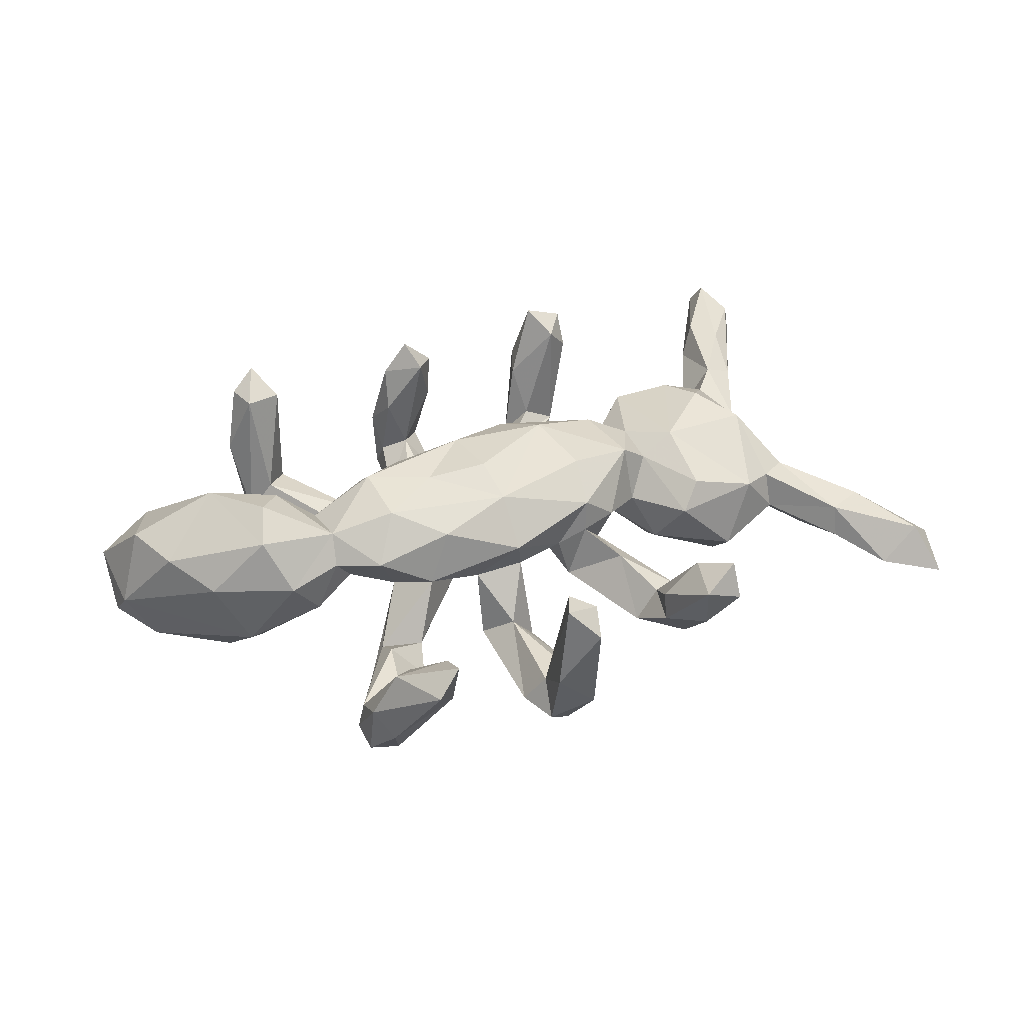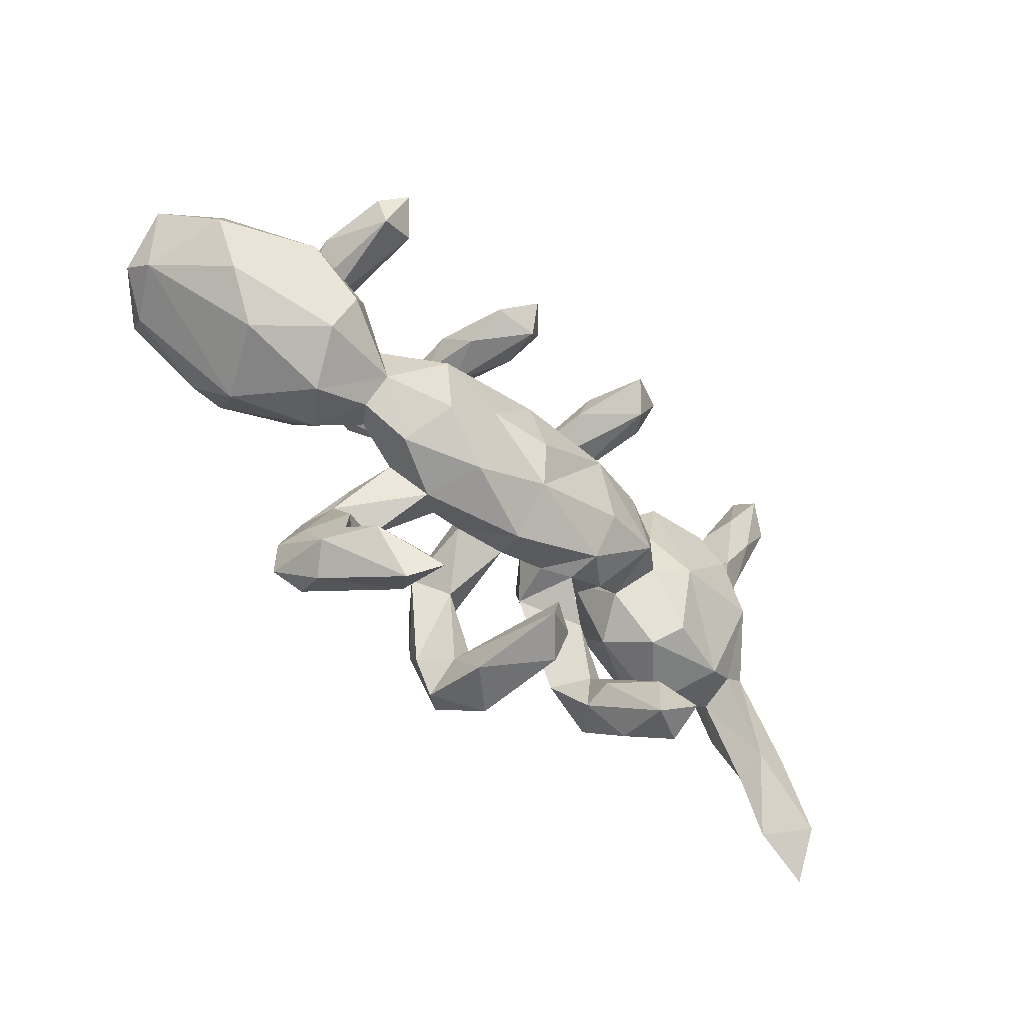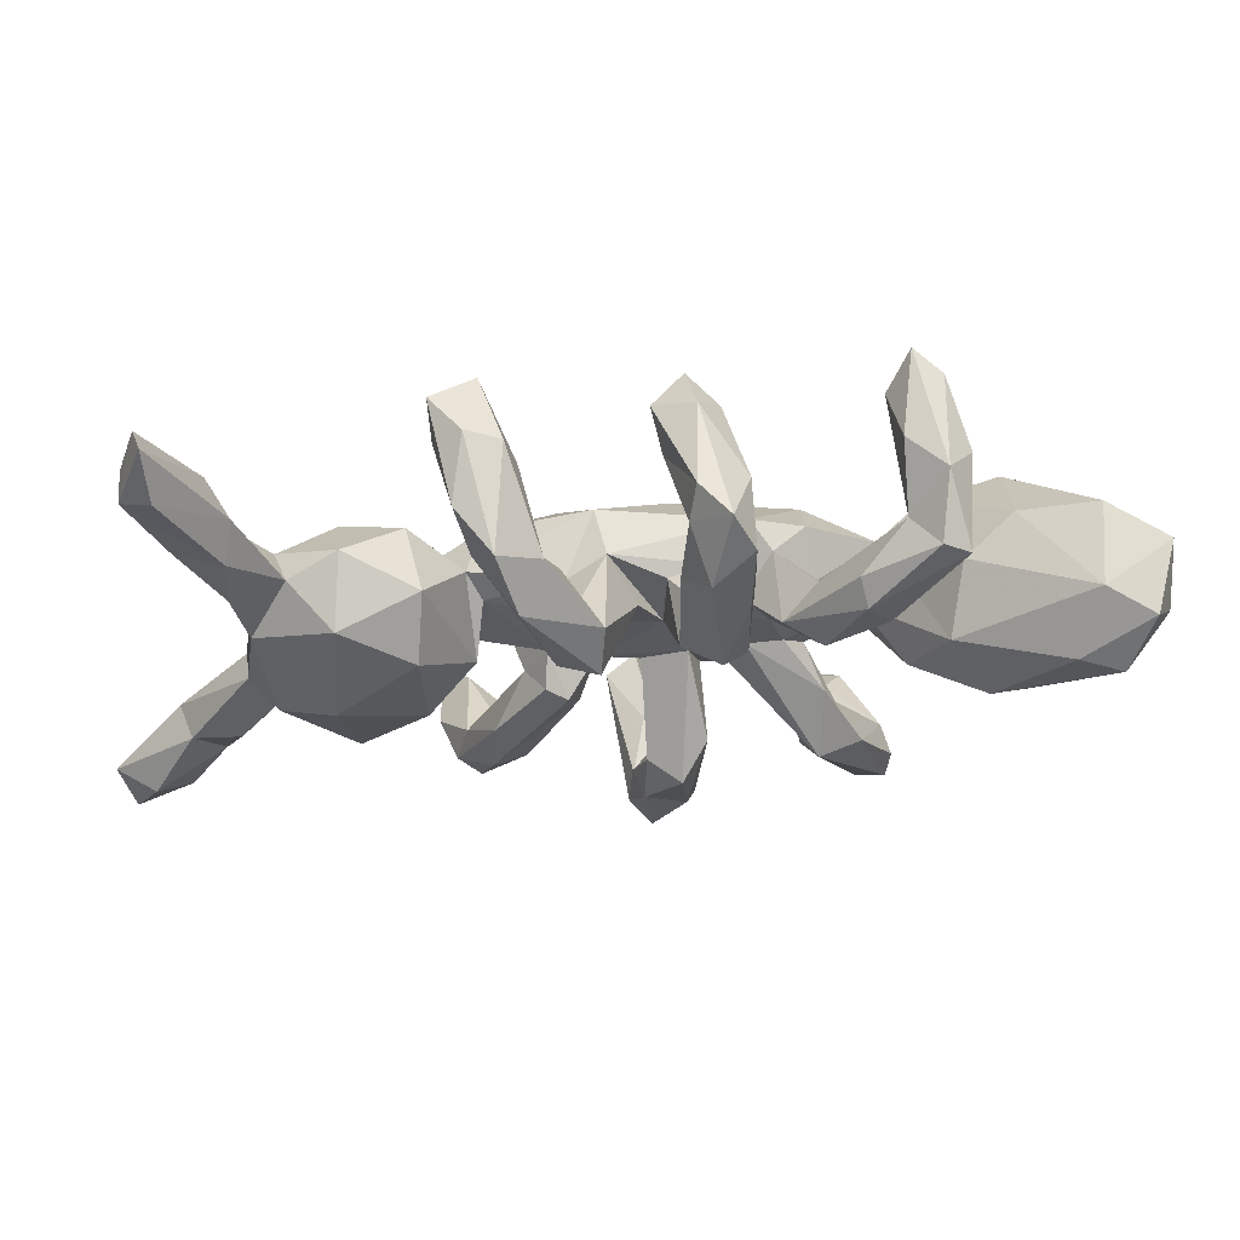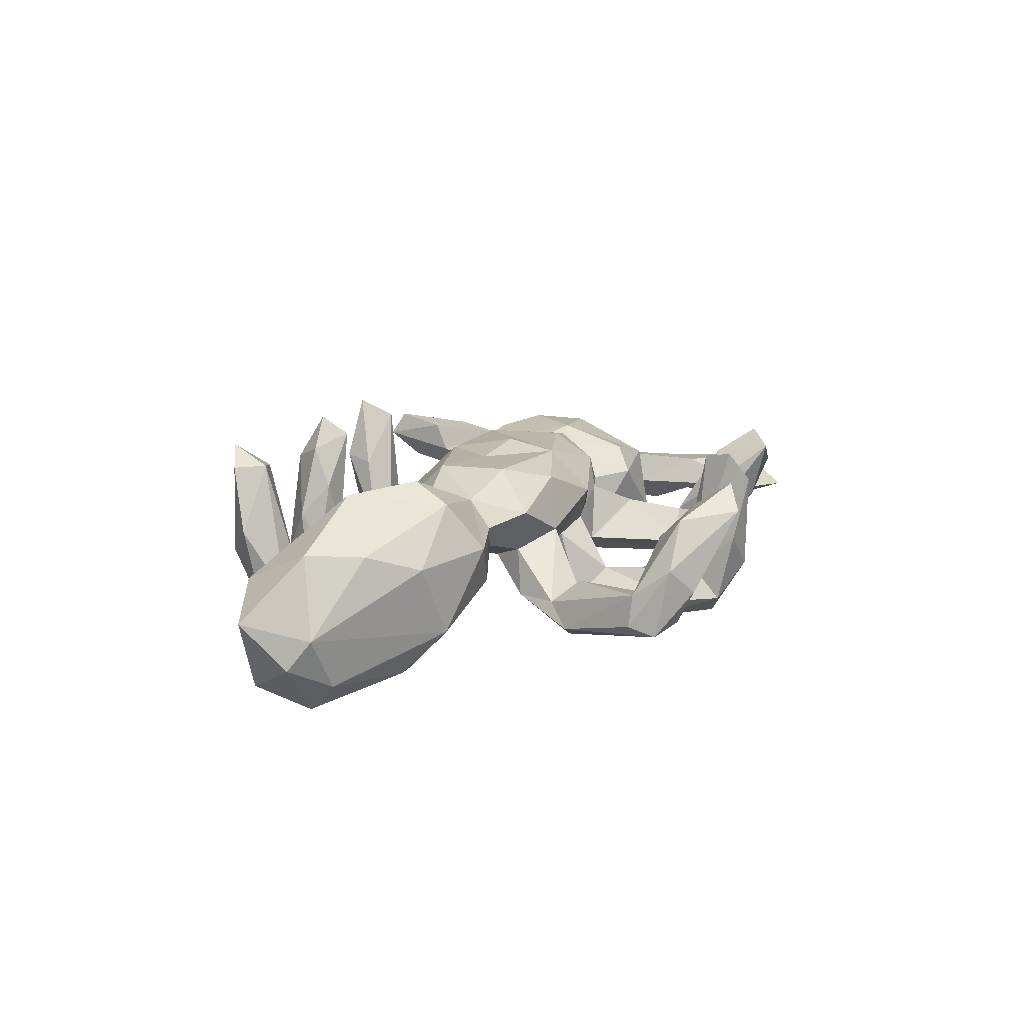
<metadata>
{"format":"obj","ext":"obj","renderer":"f3d","projection":"perspective","resolution":1024,"background":"white","views":[{"elev":42.0,"azim":-19.6,"up":"+Z"},{"elev":-51.6,"azim":-41.8,"up":"+Y"},{"elev":61.7,"azim":175.6,"up":"+Y"},{"elev":13.7,"azim":-69.4,"up":"+Z"}]}
</metadata>
<code>
v -0.2386 -0.5265 0.1728
v -0.06175 0.3615 0.2015
v -0.4078 0.3094 0.1745
v -0.02286 -0.02777 0.1763
v 0.007542 -0.4163 0.1654
v -0.3443 0.3345 0.1621
v -0.3351 -0.4617 0.1211
v -0.4585 -0.01402 0.182
v -0.3825 0.3853 0.2045
v -0.1295 -0.01459 0.1611
v -0.01014 -0.1101 0.1556
v 0.1269 0.0685 0.1594
v 0.2621 0.3568 0.1491
v -0.04296 0.08098 0.1567
v 0.2293 0.4103 0.1833
v -0.008128 0.3695 0.1451
v -0.2423 0.0262 0.1632
v 0.3283 -0.4327 0.1603
v -0.2409 -0.4643 0.1312
v -0.2292 -0.08975 0.1625
v -0.5429 0.078 0.1672
v 0.1603 -0.05847 0.1561
v 0.3318 -0.463 0.09971
v -0.1081 0.3572 0.145
v -0.4271 0.364 0.1705
v 0.2599 -0.4747 0.1393
v 0.2856 -0.369 0.118
v 0.0574 -0.4298 0.1348
v 0.04203 -0.4924 0.1182
v 0.2982 0.3776 0.1014
v 0.2538 0.4424 0.07949
v -0.0123 -0.4665 0.1761
v 0.3828 -0.007543 0.1276
v -0.2458 -0.5077 0.07929
v -0.2808 -0.5513 0.1331
v -0.4796 -0.08102 0.1502
v 0.2739 -0.03331 0.1328
v -0.3534 0.02274 0.09824
v 0.1536 -0.1351 0.112
v 0.3201 -0.0231 0.09417
v -0.1528 0.1299 0.09167
v 0.3138 0.05859 0.09784
v 0.4467 0.1656 0.1043
v -0.3422 -0.07088 0.1267
v -0.07204 0.4096 0.1202
v -0.2376 0.1045 0.08772
v 0.07487 0.1453 0.1165
v -0.6482 -0.001806 0.08946
v 0.4851 0.09582 0.125
v 0.3493 0.188 0.08101
v -0.1387 -0.1535 0.134
v 0.2421 0.08596 0.1278
v 0.3011 0.4227 0.1484
v -0.04235 0.3178 0.1664
v -0.004366 -0.1826 0.08229
v 0.3951 -0.1216 0.08634
v 0.2225 -0.3682 0.05416
v -0.3482 -0.1089 0.07919
v -0.4203 0.04896 0.1489
v -0.1136 0.3267 0.07221
v 0.09204 -0.1469 0.03329
v 0.1977 0.3328 -0.02604
v -0.6554 0.2164 0.0333
v 0.5392 0.1838 0.05376
v 0.002962 -0.3929 0.03437
v -0.299 -0.4147 0.07845
v -0.4368 0.2603 -0.06147
v 0.359 -0.1531 0.04292
v -0.4402 -0.1349 0.06561
v 0.2221 -0.3841 0.005308
v 0.1242 0.1225 0.01373
v 0.5436 0.01532 0.1117
v 0.5814 0.2378 0.05863
v -0.4546 0.3345 0.05613
v -0.272 -0.1519 0.09368
v 0.6094 0.3956 0.05877
v -0.02111 0.3434 0.07786
v -0.1369 0.3767 0.01436
v 0.147 -0.1469 0.05419
v 0.2774 -0.4446 0.03541
v 0.3352 -0.3583 0.03578
v -0.695 0.08792 0.09626
v -0.4576 0.1368 -0.002549
v 0.7157 0.4417 0.04916
v -0.07996 -0.1541 0.00887
v -0.1797 -0.1775 0.04476
v -0.2492 0.05598 0.02134
v 0.2747 0.4064 -0.01854
v 0.6102 -0.06539 0.02914
v 0.719 0.4308 0.003691
v 0.5636 -0.099 0.03772
v 0.2114 -0.1259 0.06065
v -0.03158 -0.4078 -0.04821
v -0.4116 0.3773 0.01069
v 0.5084 -0.1329 0.05535
v 0.6873 0.5138 0.06479
v -0.1345 0.06693 -0.004198
v 0.4412 0.2519 0.01537
v -0.321 -0.09916 0.03919
v -0.03368 -0.4839 0.01808
v 0.1989 -0.2078 0.02006
v 0.674 0.5403 0.01991
v 0.5845 0.1142 0.02876
v 0.06084 0.1444 0.04073
v 0.7975 -0.3111 0.002548
v 0.6651 -0.212 0.01176
v 0.6345 0.2456 0.03386
v 0.3288 0.2076 -0.03532
v -0.3519 -0.4938 -0.001365
v -0.3216 -0.02968 0.02073
v -0.3381 -0.461 -0.06363
v -0.3559 0.3072 -0.0261
v -0.08733 0.124 0.0237
v 0.246 0.07278 0.0163
v 0.5785 0.3607 0.01056
v -0.204 -0.06934 -0.008407
v 0.2683 0.1153 0.04288
v 0.314 -0.1163 -0.03935
v 0.2375 -0.3015 -0.0002784
v -0.38 -0.4573 0.0392
v 0.1924 -0.1041 -0.01329
v 0.2895 -0.2836 -0.01971
v 0.7289 -0.1806 0.007393
v 0.0133 -0.09422 -0.009726
v -0.01913 0.01752 -0.007831
v -0.2409 -0.1248 0.0147
v 0.1111 -0.1549 -0.04441
v -0.04613 0.369 -0.04599
v 0.3091 -0.3367 -0.04265
v 0.1559 -0.0444 -0.01254
v -0.3911 -0.1212 -0.005301
v 0.02713 -0.4006 -0.0591
v -0.1842 0.1145 0.04373
v 0.663 -0.2355 -0.04274
v -0.7403 0.05713 -0.03902
v 0.005929 -0.164 0.02472
v 0.6042 -0.02535 -0.03471
v 0.08265 -0.07609 -0.01134
v 0.8436 -0.2802 -0.04727
v 0.5918 0.3182 -0.03722
v 0.1988 0.4297 0.06791
v 0.5649 -0.126 -0.024
v 0.2805 -0.06772 0.03079
v 0.115 0.1861 -0.06887
v -0.02484 0.1196 0.007259
v 0.6641 0.3152 -0.01287
v -0.3925 -0.3874 -0.06472
v -0.3817 -0.391 -0.00941
v -0.05812 0.4198 -0.01438
v 0.6676 0.4701 -0.0257
v 0.5981 0.2426 -0.05048
v -0.3919 0.2621 -0.008605
v -0.5821 -0.07764 0.0571
v -0.5355 0.1737 0.05053
v -0.3565 0.366 0.07113
v 0.1814 0.3763 0.05789
v 0.7289 -0.3248 -0.05923
v 0.5199 0.2176 -0.00943
v 0.03697 -0.4392 -0.09062
v 0.1547 0.3489 -0.07784
v -0.2899 -0.263 -0.01941
v -0.05907 -0.07833 -0.01095
v -0.1033 0.03335 -0.01245
v -0.06504 0.1656 -0.06281
v -0.3083 -0.4092 -0.02515
v -0.2655 -0.1391 -0.06446
v -0.2352 -0.29 -0.07893
v -0.1218 -0.1277 -0.009485
v -0.03329 -0.2308 -0.06342
v 0.7072 -0.1622 -0.06041
v 0.5674 -0.06574 -0.06217
v 0.03367 -0.491 -0.04483
v -0.03335 0.1132 -0.1029
v -0.08218 0.3168 -0.01732
v 0.6283 -0.1434 -0.0725
v 0.1967 -0.3076 -0.05847
v 0.1626 -0.07623 -0.06173
v 0.2211 0.4006 -0.09641
v 0.8256 -0.3789 -0.06543
v 0.5798 0.1327 -0.05299
v -0.179 0.001667 -0.008988
v 0.09321 0.03566 -0.01338
v 0.2722 -0.3668 -0.05916
v -0.03302 0.2765 -0.08235
v -0.2368 0.1725 -0.0447
v 0.7781 -0.2676 -0.09716
v 0.2444 -0.1819 -0.07367
v -0.2737 0.1266 -0.04396
v -0.1273 0.3399 -0.04438
v 0.1329 0.2621 -0.04528
v -0.07619 0.07244 -0.09452
v 0.01245 -0.2159 -0.1246
v -0.1443 -0.06295 -0.01356
v -0.223 -0.2372 -0.05023
v 0.4538 0.2057 -0.09277
v -0.06759 -0.3902 -0.1053
v -0.3286 -0.2482 -0.1018
v 0.3421 0.1297 -0.1138
v 0.1287 -0.09396 -0.07386
v -0.1026 0.4236 -0.0714
v 0.2537 0.3339 -0.05695
v -0.1828 0.1313 -0.0843
v -0.2694 0.1009 -0.09583
v 0.2511 -0.2606 -0.09523
v 0.4534 -0.1699 -0.05551
v -0.7551 0.1843 -0.0176
v 0.1329 0.1039 -0.03695
v 0.3372 -0.02393 -0.1181
v -0.294 -0.21 -0.06375
v 0.2611 0.0201 -0.0576
v -0.0823 -0.1906 -0.1111
v 0.4458 -0.1198 -0.1104
v 0.003149 -0.4361 -0.1371
v -0.1403 0.2463 -0.07349
v 0.4698 0.02944 -0.1345
v -0.4315 0.07778 -0.1041
v -0.5247 -0.09729 -0.06684
v -0.2554 -0.2314 -0.1336
v -0.1245 0.1531 -0.07273
v 0.5564 -0.01223 -0.09854
v -0.07172 0.3184 -0.124
v 0.0325 -0.3136 -0.09627
v -0.3942 0.3308 -0.08548
v -0.4366 0.3099 -0.09093
v -0.3792 -0.02458 -0.08785
v -0.2857 0.2574 -0.08728
v -0.03737 -0.4572 -0.102
v -0.6356 0.2125 -0.1024
v -0.7532 0.09632 -0.09126
v -0.1346 0.367 -0.09661
v -0.05062 -0.3396 -0.1458
v 0.07462 0.2173 -0.1201
v 0.0837 0.1477 -0.1581
v -0.2416 0.1207 -0.122
v 0.01611 -0.3307 -0.1363
v -0.127 0.2709 -0.1312
v -0.2947 0.2294 -0.1246
v 0.0196 0.09271 -0.01999
v -0.714 0.1788 -0.1381
v -0.1292 0.1372 -0.1312
v -0.5583 -0.02743 -0.1393
v -0.3309 0.1916 -0.1264
v 0.1462 0.1805 -0.1556
v -0.03865 -0.2142 -0.17
v 0.1932 0.3162 -0.146
v -0.6902 0.04257 -0.131
v -0.08921 0.1635 -0.1639
v -0.494 -0.01233 -0.1518
v -0.6005 0.1244 -0.1737
v -0.6733 0.09377 -0.1832
v 0.6446 0.3383 0.06399
v -0.3841 -0.4332 -0.08097
f 214 189 230
f 112 223 94
f 173 191 247
f 237 234 242
f 245 160 178
f 232 160 245
f 237 242 224
f 242 67 224
f 206 228 239
f 178 201 245
f 128 184 221
f 214 230 236
f 226 237 223
f 223 237 224
f 128 221 200
f 200 221 230
f 213 231 235
f 235 231 244
f 192 235 244
f 241 250 248
f 241 246 250
f 247 191 240
f 216 248 249
f 249 248 250
f 233 245 243
f 238 232 233
f 228 216 249
f 229 250 246
f 250 229 239
f 233 232 245
f 221 184 247
f 236 221 247
f 247 240 236
f 239 228 249
f 250 239 249
f 230 221 236
f 17 10 14
f 14 12 47
f 8 21 36
f 8 44 59
f 10 4 14
f 14 4 12
f 12 37 52
f 44 8 36
f 10 17 20
f 11 4 10
f 12 4 11
f 12 22 37
f 11 10 20
f 11 20 51
f 22 12 11
f 37 22 39
f 22 11 39
f 7 19 66
f 7 1 19
f 5 28 65
f 32 29 28
f 5 32 28
f 26 27 57
f 35 7 120
f 19 1 34
f 35 1 7
f 18 27 26
f 18 26 23
f 92 39 79
f 37 39 92
f 143 37 92
f 56 40 68
f 33 56 95
f 72 33 95
f 55 51 86
f 61 39 55
f 27 18 81
f 5 93 32
f 70 26 57
f 18 23 81
f 35 120 109
f 29 32 100
f 29 172 28
f 26 70 80
f 23 26 80
f 15 53 31
f 9 3 6
f 3 9 25
f 2 45 24
f 45 2 16
f 15 13 53
f 6 3 152
f 2 24 54
f 2 54 16
f 13 30 53
f 8 59 21
f 5 65 93
f 34 1 35
f 27 119 57
f 178 31 88
f 78 45 200
f 93 196 227
f 196 169 211
f 204 127 199
f 199 187 204
f 171 212 220
f 166 193 218
f 152 185 112
f 128 174 184
f 112 185 226
f 112 226 223
f 67 74 224
f 160 141 178
f 88 201 178
f 149 128 200
f 189 78 230
f 230 78 200
f 155 112 94
f 74 94 224
f 224 94 223
f 227 231 213
f 159 235 222
f 235 159 213
f 227 196 231
f 192 222 235
f 218 167 111
f 111 252 218
f 147 197 252
f 196 211 231
f 252 197 218
f 231 211 244
f 211 162 244
f 162 192 244
f 197 166 218
f 220 212 215
f 124 192 162
f 212 208 215
f 27 81 122
f 119 27 122
f 120 7 148
f 7 66 148
f 66 19 165
f 65 28 132
f 165 19 34
f 81 23 129
f 111 34 109
f 34 35 109
f 172 29 100
f 74 25 94
f 9 155 94
f 25 9 94
f 3 25 74
f 155 6 112
f 9 6 155
f 15 31 141
f 152 3 67
f 112 6 152
f 54 24 60
f 16 54 77
f 13 15 156
f 21 59 154
f 32 93 100
f 15 141 156
f 149 45 16
f 76 96 102
f 84 90 96
f 96 90 102
f 60 24 78
f 78 24 45
f 31 53 88
f 53 30 88
f 174 77 54
f 13 62 201
f 96 76 251
f 84 96 251
f 73 251 76
f 84 251 107
f 82 63 206
f 63 21 154
f 73 115 158
f 115 73 76
f 59 83 154
f 43 98 50
f 98 64 158
f 98 43 64
f 64 73 158
f 251 73 107
f 48 82 135
f 87 46 133
f 46 41 133
f 41 97 133
f 59 38 83
f 3 74 67
f 54 60 174
f 62 13 156
f 82 21 63
f 41 113 97
f 41 104 113
f 47 104 41
f 47 71 104
f 59 44 38
f 48 36 21
f 17 14 41
f 40 37 143
f 11 51 55
f 39 11 55
f 51 20 75
f 56 33 40
f 68 40 143
f 20 44 75
f 44 69 58
f 75 44 58
f 44 36 69
f 33 72 49
f 40 33 42
f 20 17 44
f 33 49 43
f 42 33 50
f 52 37 42
f 44 17 38
f 36 48 153
f 33 43 50
f 42 50 117
f 52 42 117
f 47 12 52
f 47 52 117
f 38 17 46
f 48 21 82
f 43 49 64
f 14 47 41
f 17 41 46
f 73 64 103
f 73 103 107
f 38 87 110
f 38 46 87
f 71 117 114
f 49 72 103
f 64 49 103
f 99 58 131
f 58 69 131
f 103 72 89
f 58 99 75
f 75 99 126
f 75 126 86
f 89 72 91
f 51 75 86
f 55 86 85
f 136 55 85
f 61 55 136
f 95 56 68
f 142 91 95
f 89 91 106
f 47 117 71
f 36 153 69
f 72 95 91
f 79 39 61
f 142 95 205
f 106 91 142
f 101 127 176
f 95 68 205
f 106 142 134
f 119 101 176
f 101 119 122
f 123 139 170
f 161 148 165
f 70 119 176
f 57 119 70
f 157 106 134
f 105 106 157
f 123 105 139
f 120 147 252
f 120 148 147
f 93 65 132
f 122 81 129
f 105 157 179
f 105 179 139
f 109 120 252
f 165 34 111
f 132 28 159
f 80 70 183
f 23 80 183
f 129 23 183
f 28 172 159
f 105 123 106
f 148 66 165
f 160 62 156
f 206 63 228
f 131 217 248
f 225 131 248
f 210 198 208
f 144 207 243
f 248 217 241
f 180 220 215
f 208 198 215
f 216 225 248
f 135 246 217
f 241 217 246
f 195 180 215
f 198 195 215
f 207 182 243
f 243 182 233
f 163 240 191
f 108 195 198
f 181 203 234
f 202 181 234
f 135 229 246
f 201 144 243
f 164 173 184
f 184 173 247
f 202 234 237
f 203 242 234
f 219 214 240
f 240 214 236
f 185 202 226
f 226 202 237
f 203 67 242
f 228 83 216
f 229 206 239
f 201 243 245
f 63 154 228
f 188 152 67
f 174 189 214
f 174 164 184
f 190 160 232
f 190 62 160
f 62 190 201
f 228 154 83
f 203 188 67
f 152 188 185
f 190 144 201
f 135 206 229
f 188 133 185
f 133 202 185
f 219 174 214
f 164 174 219
f 104 232 238
f 144 190 232
f 232 104 144
f 98 195 108
f 42 37 40
f 158 180 195
f 98 158 195
f 87 188 203
f 164 145 173
f 163 219 240
f 140 146 151
f 113 219 163
f 169 85 211
f 177 187 199
f 68 118 205
f 171 142 212
f 142 205 212
f 142 171 175
f 170 175 171
f 194 167 218
f 194 161 167
f 176 127 204
f 148 197 147
f 148 209 197
f 148 161 209
f 161 165 167
f 93 169 196
f 192 169 222
f 187 129 204
f 122 129 187
f 134 170 186
f 170 134 175
f 186 170 139
f 169 132 222
f 93 132 169
f 183 176 204
f 204 129 183
f 157 134 186
f 165 111 167
f 132 159 222
f 136 192 124
f 134 142 175
f 116 99 110
f 84 107 90
f 30 13 201
f 77 174 128
f 158 140 151
f 82 206 135
f 140 158 115
f 90 107 146
f 90 146 140
f 150 90 140
f 115 150 140
f 30 201 88
f 174 60 189
f 76 102 115
f 115 102 150
f 141 31 178
f 156 141 160
f 16 77 149
f 77 128 149
f 60 78 189
f 150 102 90
f 45 149 200
f 100 227 172
f 213 172 227
f 139 179 186
f 159 172 213
f 100 93 227
f 109 252 111
f 179 157 186
f 183 70 176
f 181 193 116
f 125 193 163
f 138 125 182
f 162 125 138
f 138 182 130
f 114 143 130
f 143 114 210
f 180 103 137
f 126 116 166
f 126 99 116
f 125 162 193
f 162 168 193
f 85 168 162
f 124 162 138
f 106 123 89
f 130 92 121
f 103 89 137
f 209 126 166
f 209 86 126
f 85 86 168
f 136 124 61
f 61 138 127
f 61 124 138
f 79 61 127
f 143 92 130
f 118 143 210
f 123 170 137
f 137 89 123
f 194 86 209
f 168 86 194
f 136 169 192
f 101 79 127
f 79 101 121
f 187 121 122
f 101 122 121
f 69 153 217
f 92 79 121
f 68 143 118
f 136 85 169
f 117 50 108
f 50 98 108
f 107 180 151
f 146 107 151
f 188 87 133
f 133 97 202
f 219 113 164
f 113 145 164
f 104 71 144
f 210 117 108
f 107 103 180
f 48 135 153
f 38 110 216
f 83 38 216
f 181 87 203
f 97 113 163
f 145 125 173
f 125 104 238
f 145 104 125
f 207 71 182
f 114 117 210
f 116 110 87
f 116 87 181
f 163 181 97
f 163 193 181
f 125 238 182
f 71 114 182
f 114 130 182
f 113 104 145
f 138 130 199
f 138 199 127
f 161 194 209
f 205 118 212
f 212 118 208
f 121 187 177
f 168 194 218
f 209 166 197
f 137 170 171
f 208 118 210
f 85 162 211
f 193 168 218
f 116 193 166
f 137 171 220
f 121 177 130
f 130 177 199
f 99 131 225
f 131 69 217
f 137 220 180
f 110 99 225
f 125 163 191
f 217 153 135
f 210 108 198
f 182 238 233
f 125 191 173
f 97 181 202
f 216 110 225
f 180 158 151
f 144 71 207

</code>
